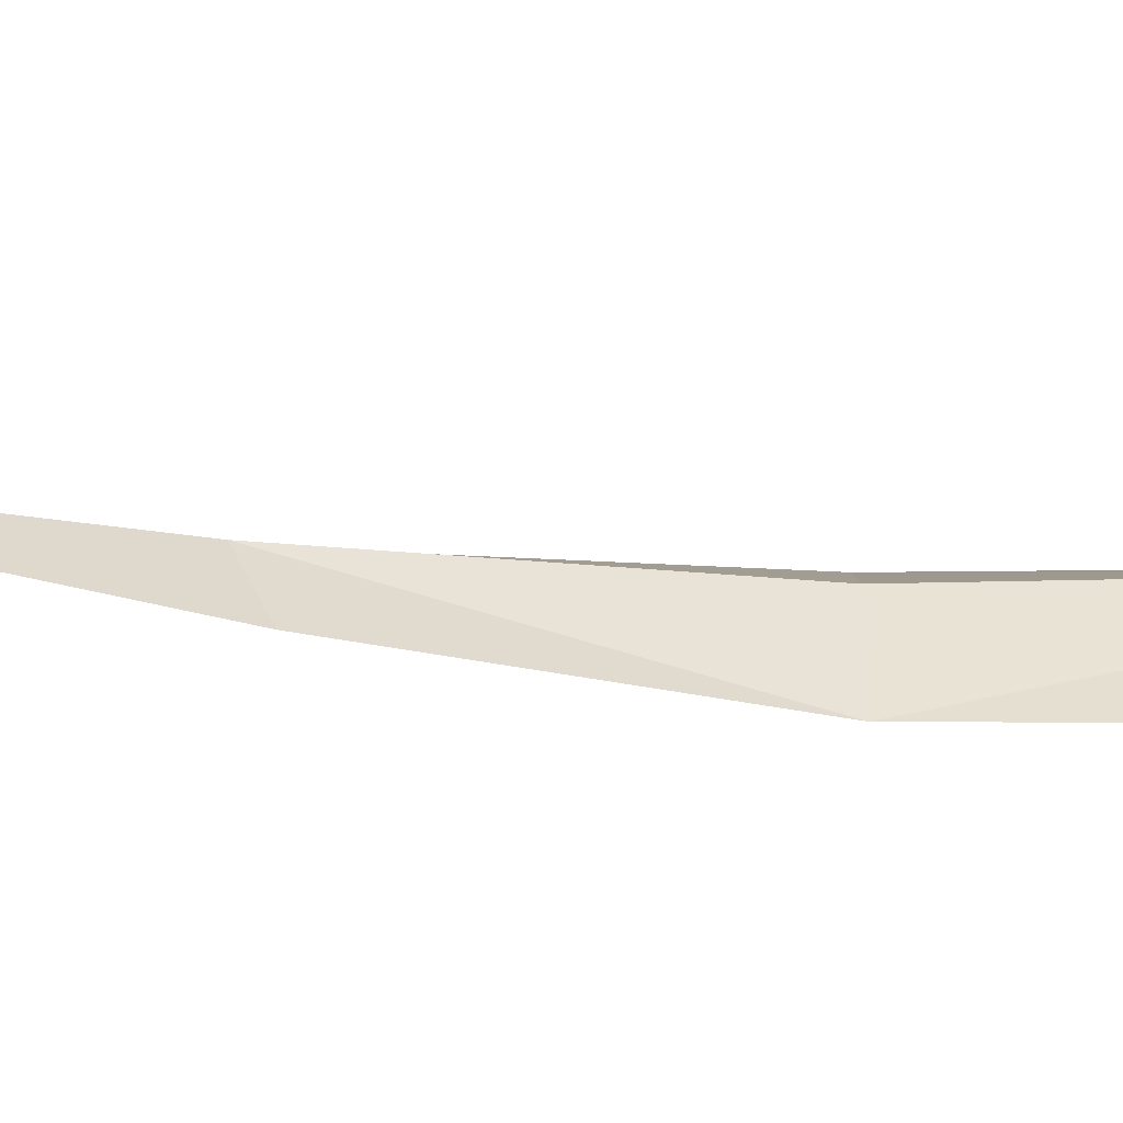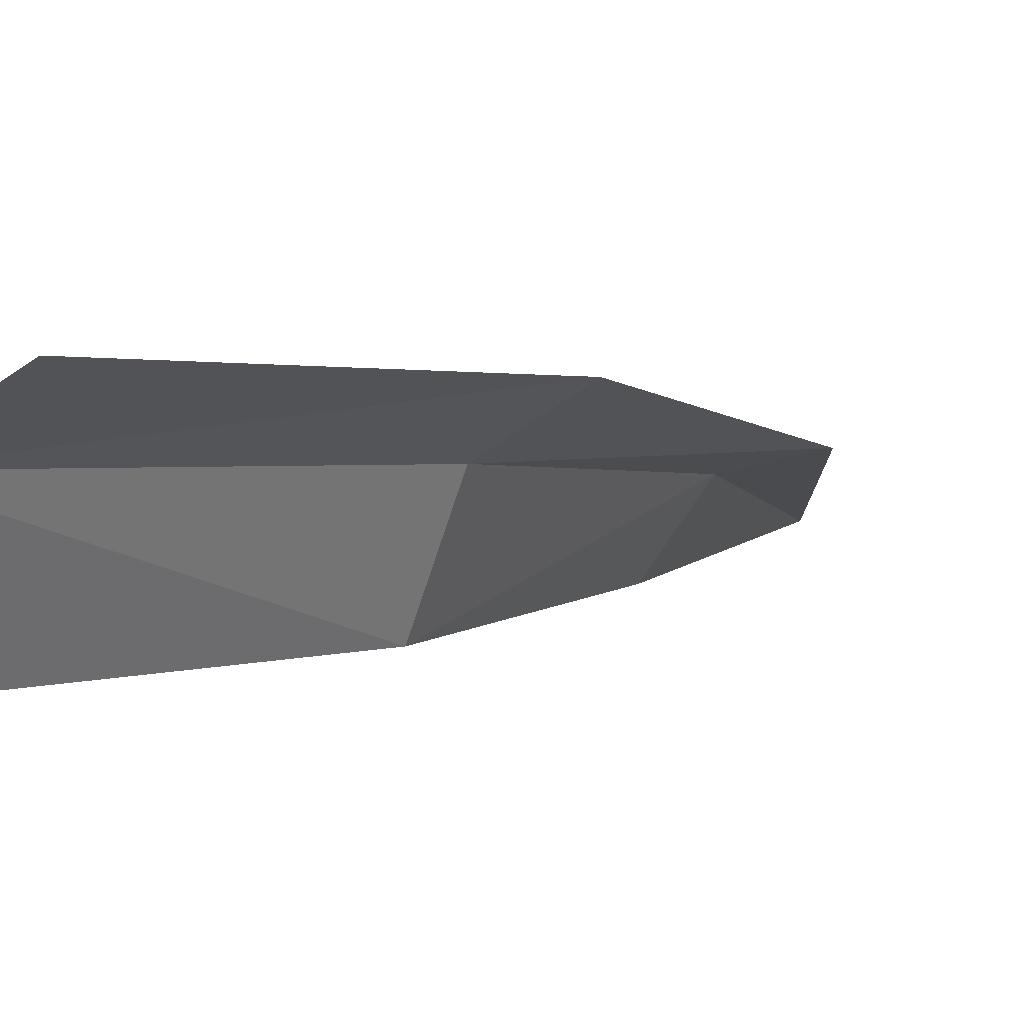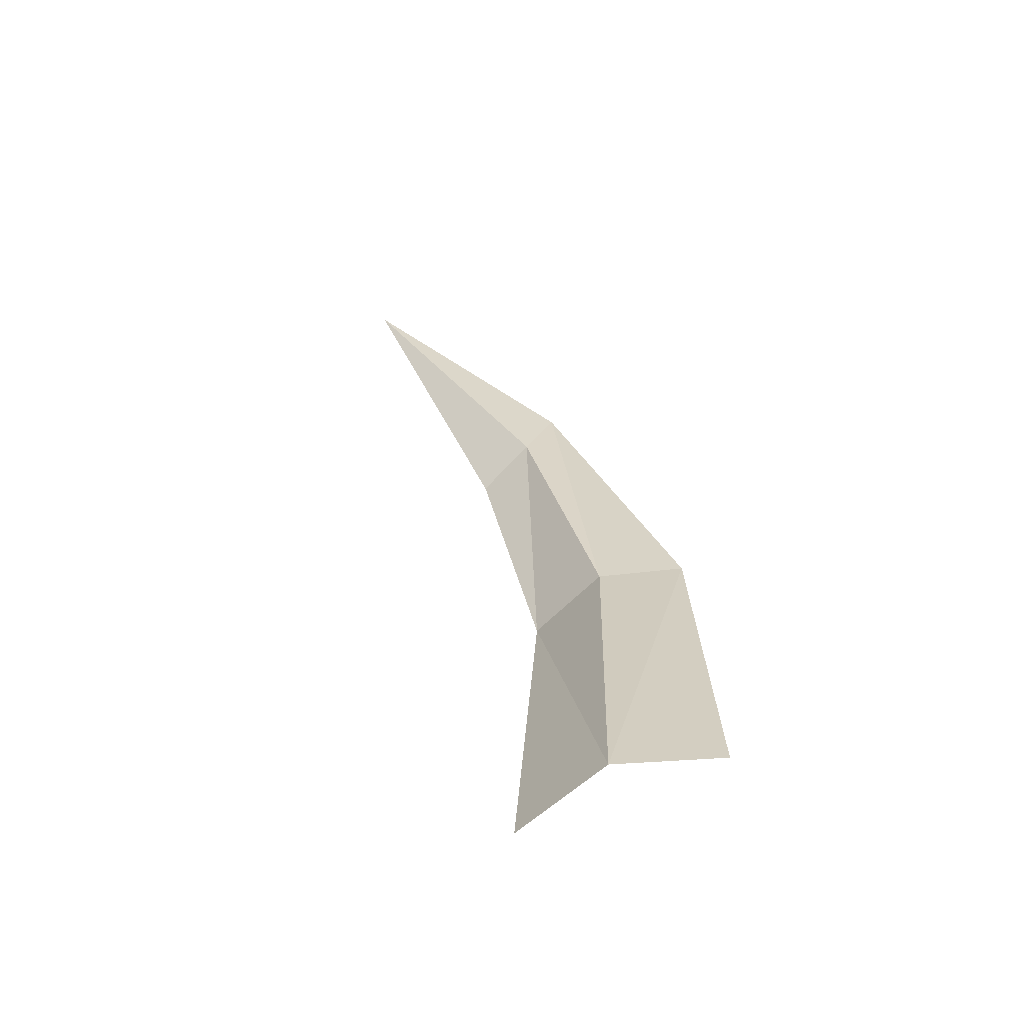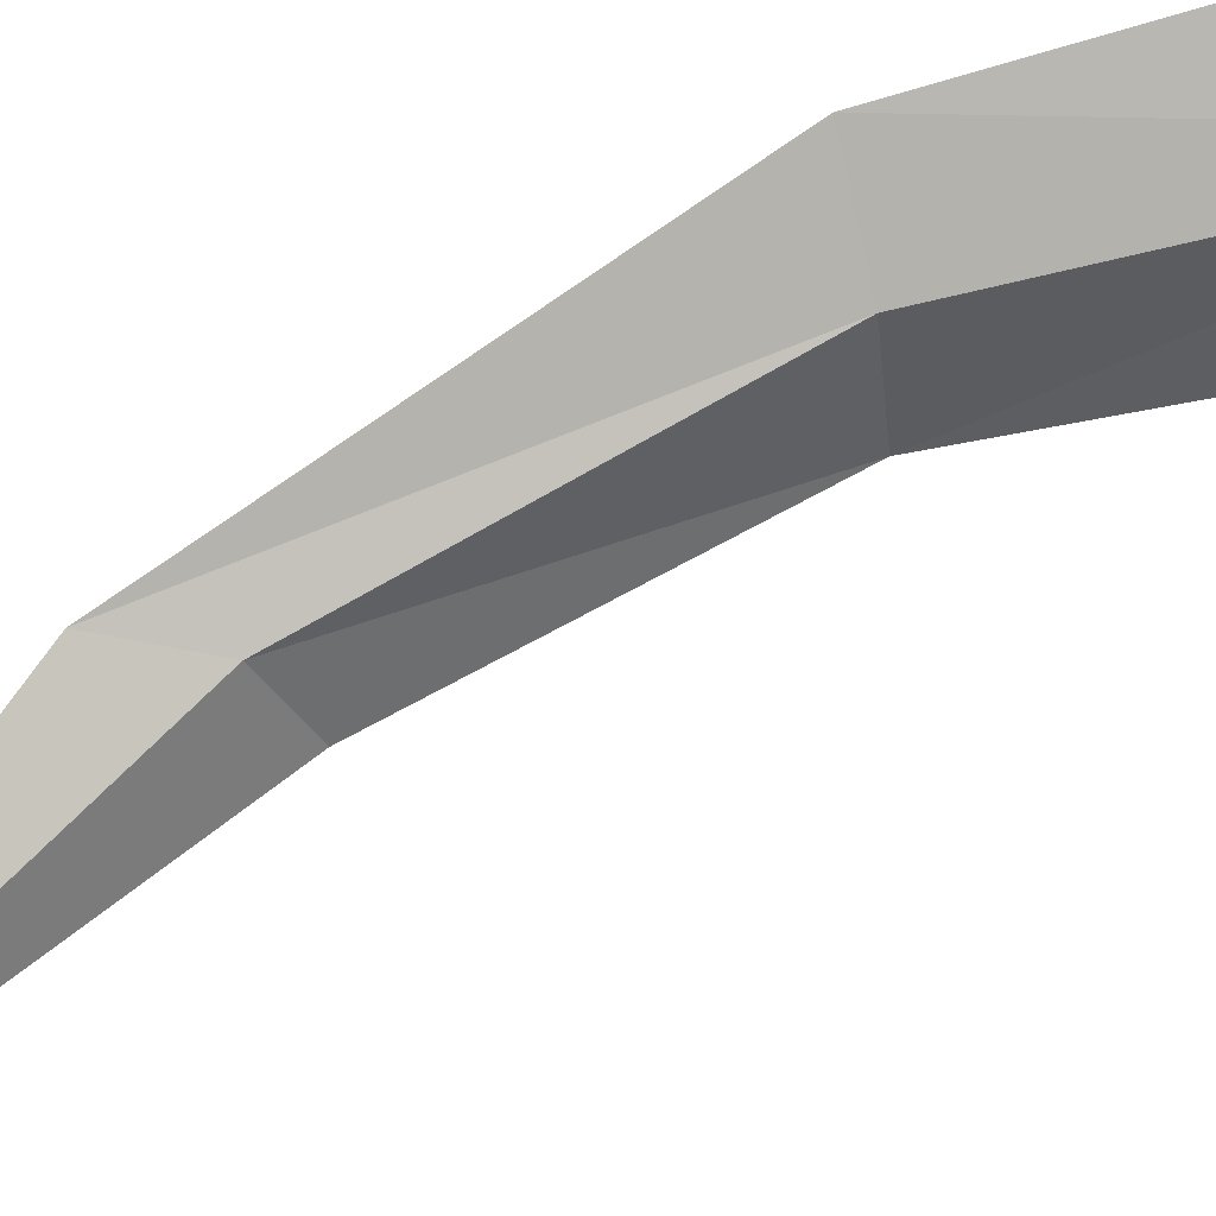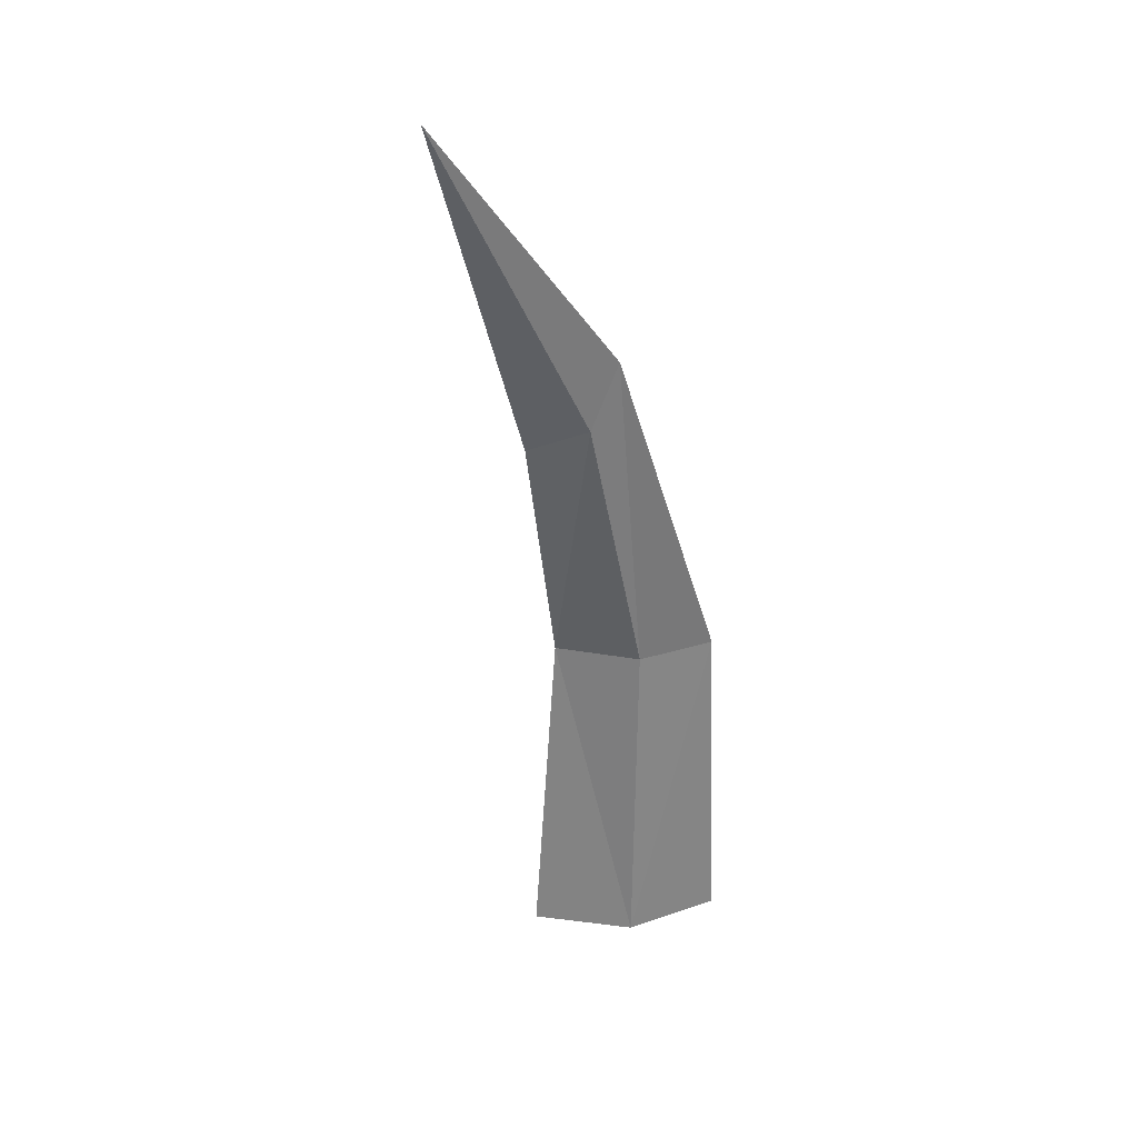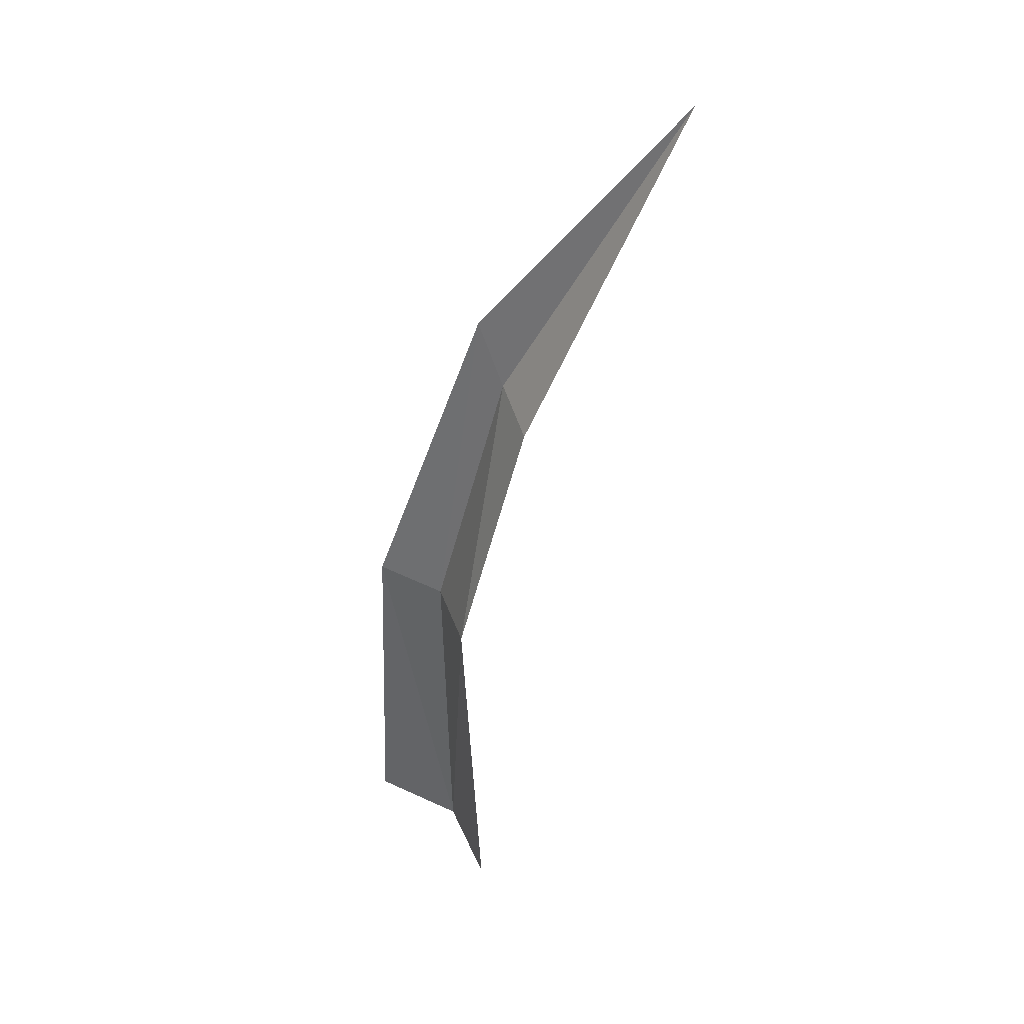
<metadata>
{"format":"obj","ext":"obj","renderer":"f3d","projection":"perspective","resolution":1024,"background":"white","views":[{"elev":-23.5,"azim":-89.1,"up":"+Z"},{"elev":1.4,"azim":39.3,"up":"+Z"},{"elev":-63.9,"azim":-20.6,"up":"+Y"},{"elev":74.7,"azim":-104.7,"up":"+Z"},{"elev":29.3,"azim":-51.7,"up":"+Y"},{"elev":34.9,"azim":-172.5,"up":"+Y"}]}
</metadata>
<code>
o grass1.007_Plane.007
v -0.2548 0.002152 -0.1231
v -0.1269 0.002152 -0.000528
v -0.2956 0.5403 -0.09664
v -0.2449 0.6208 -0.03558
v -0.2106 0.002152 -0.03863
v -0.4326 0.8597 -0.07709
v -0.2361 0.3103 -0.1126
v -0.1367 0.31 -0.005505
v -0.2033 0.31 -0.0394
v -0.2694 0.5629 -0.04708
f 9 4 10
f 7 10 3
f 5 7 1
f 5 8 9
f 10 4 6
f 3 10 6
f 9 8 4
f 7 9 10
f 5 9 7
f 5 2 8

</code>
